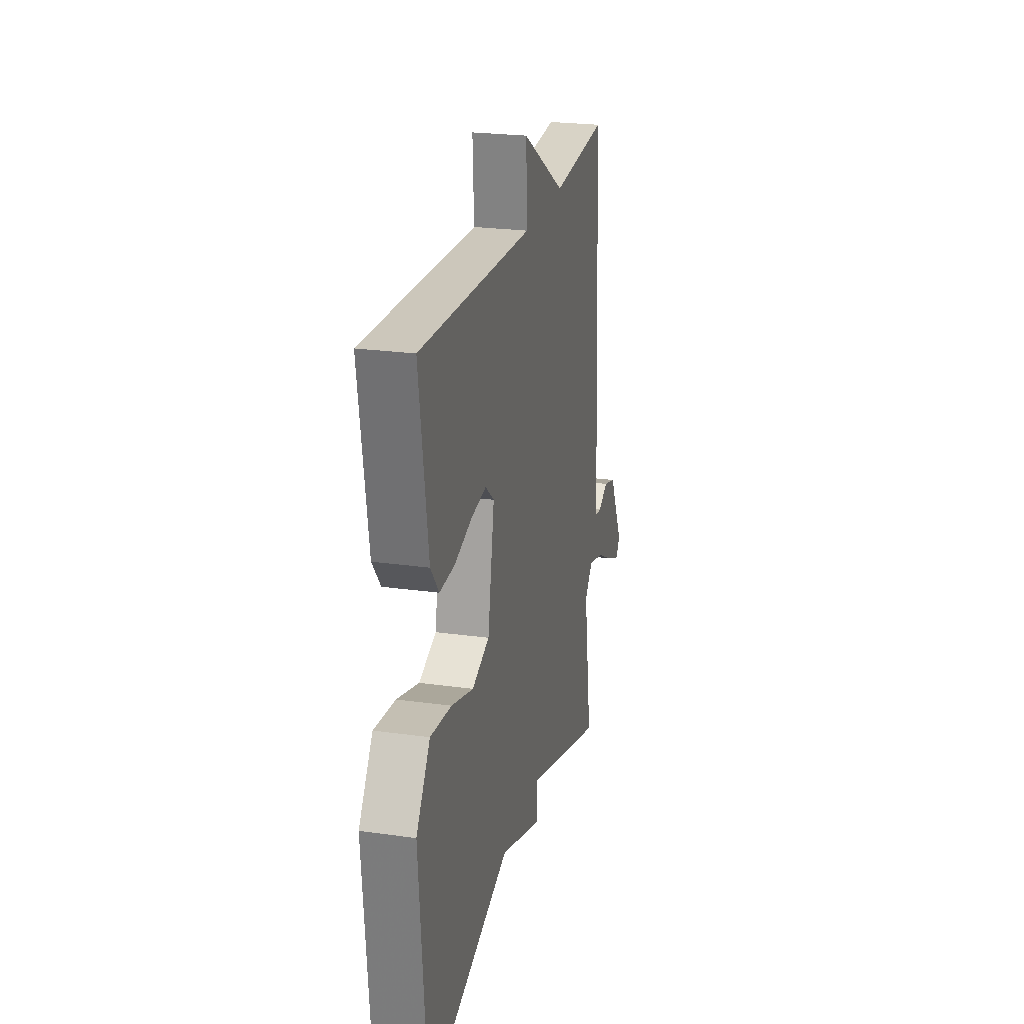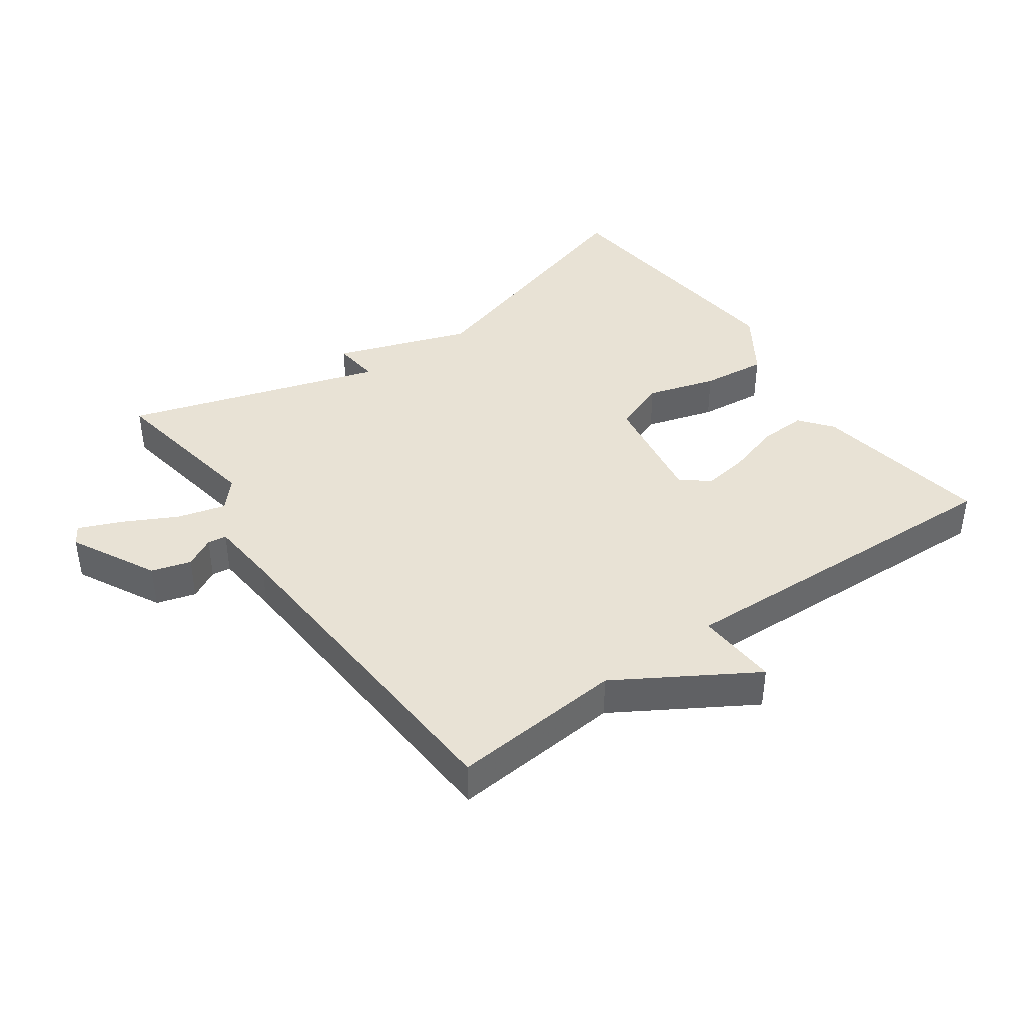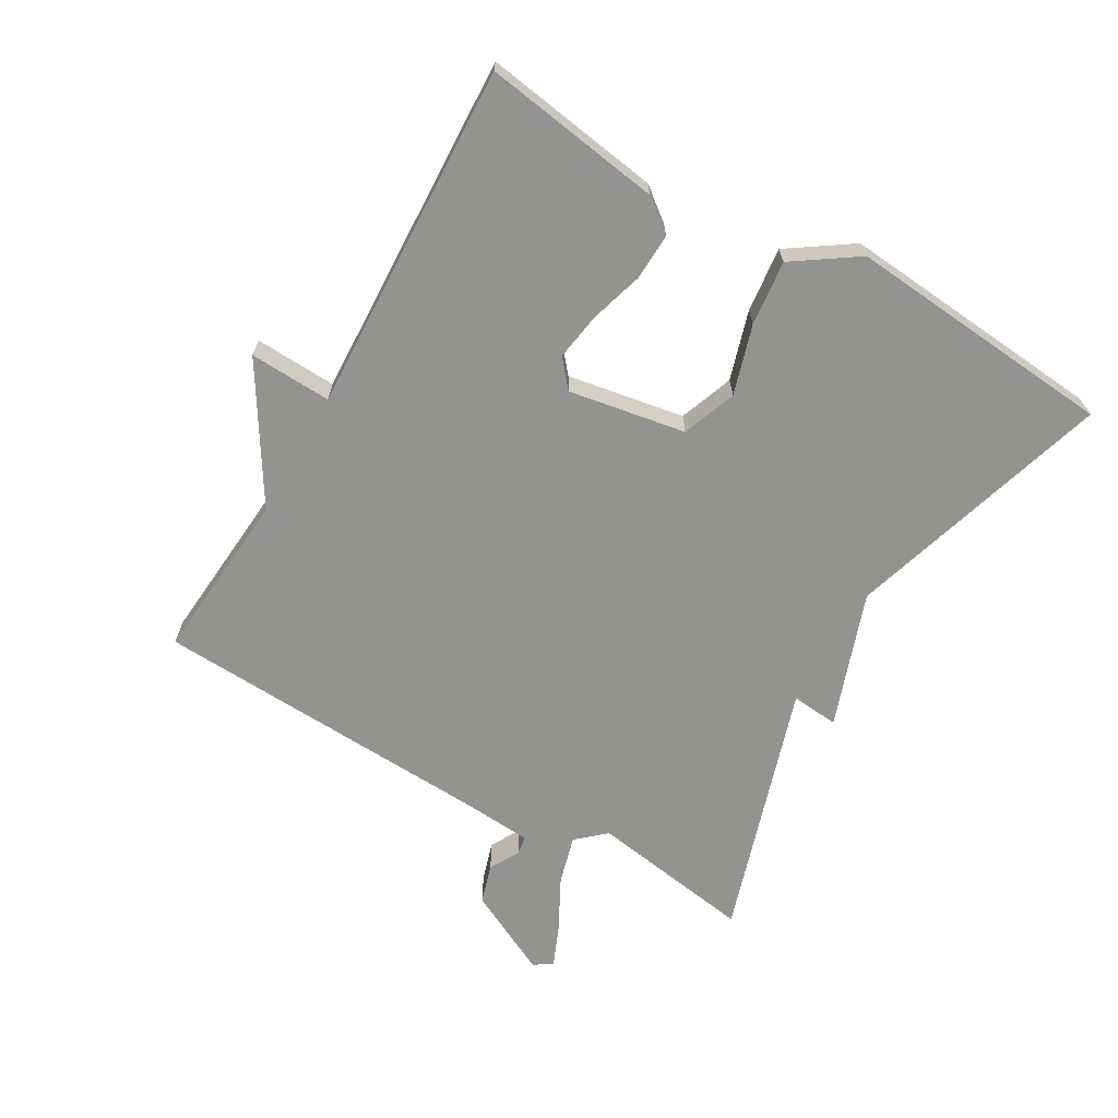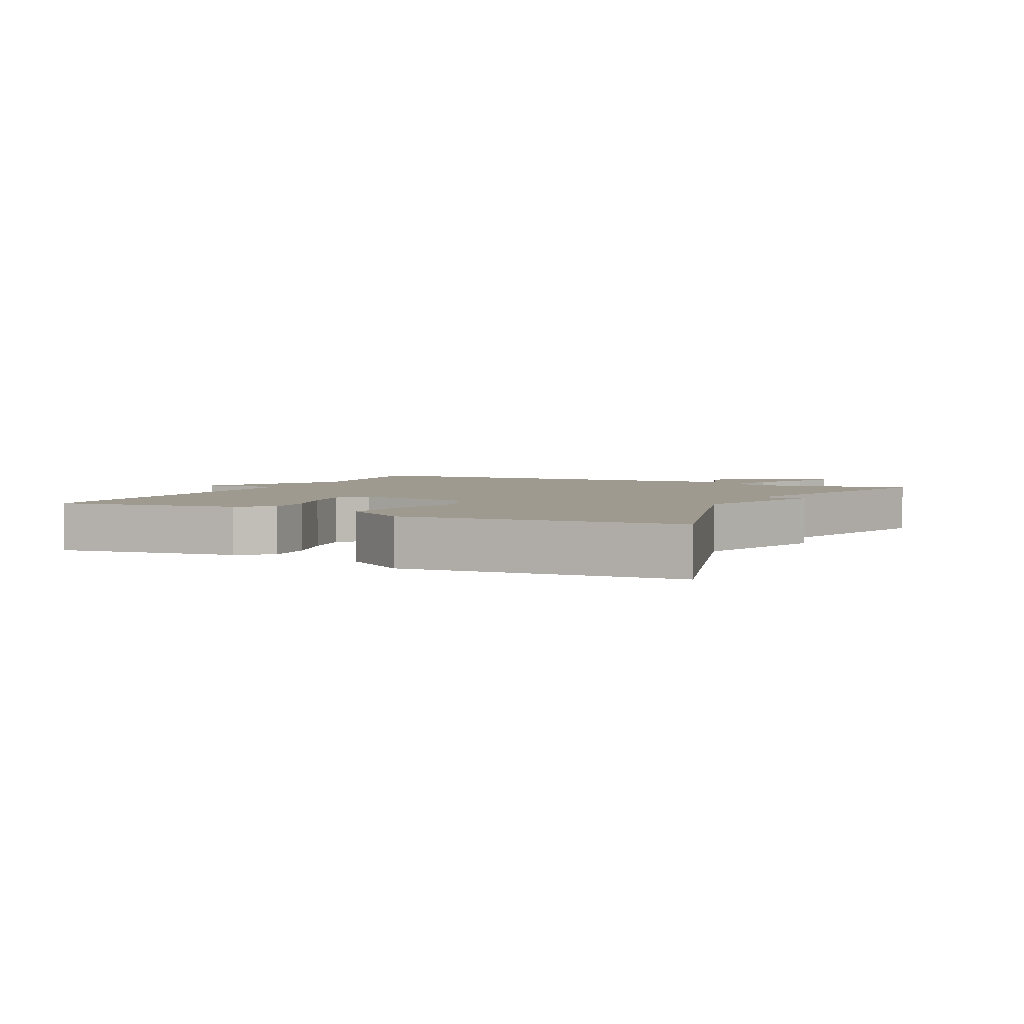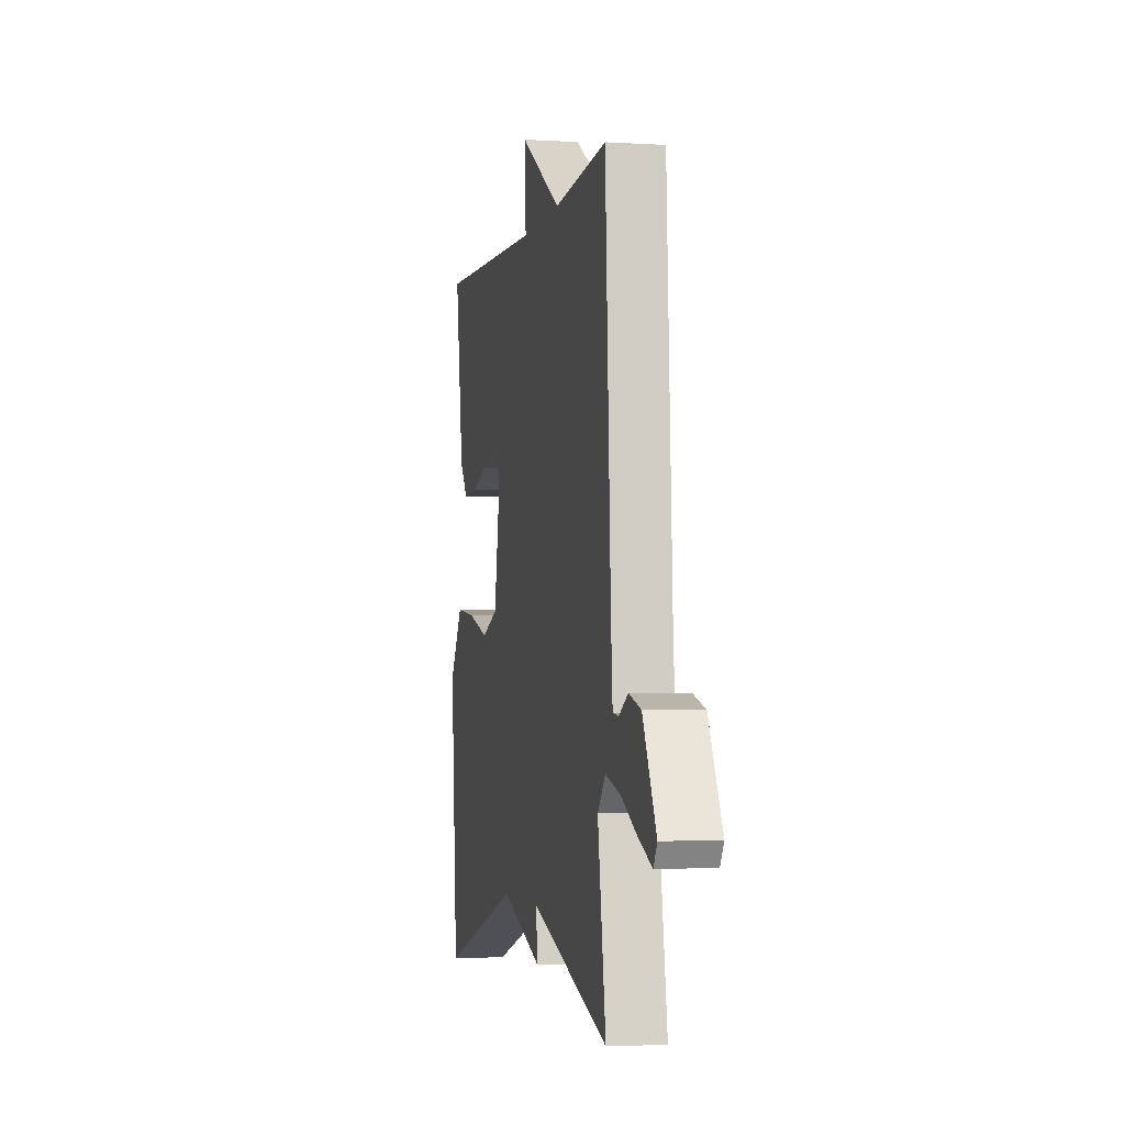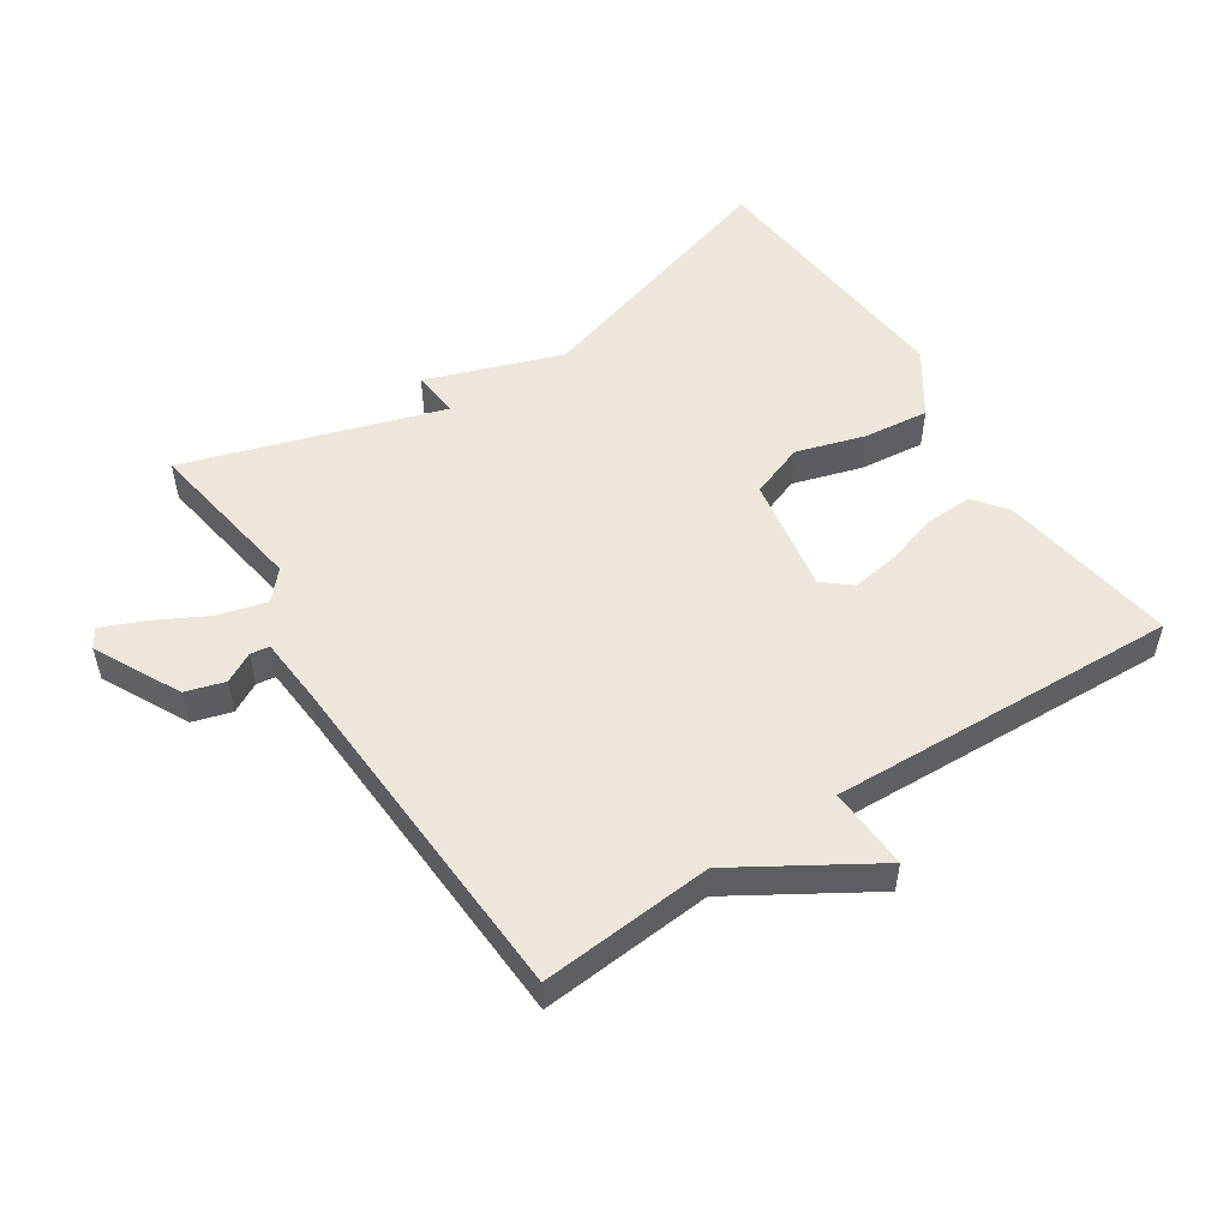
<metadata>
{"format":"obj","ext":"obj","renderer":"f3d","projection":"perspective","resolution":1024,"background":"white","views":[{"elev":23.8,"azim":103.2,"up":"+Z"},{"elev":40.7,"azim":-35.7,"up":"+Y"},{"elev":-66.7,"azim":60.1,"up":"+Y"},{"elev":3.7,"azim":116.3,"up":"+Y"},{"elev":-3.1,"azim":-101.8,"up":"+Z"},{"elev":52.4,"azim":-33.2,"up":"+Y"}]}
</metadata>
<code>
v 0.5 0.07 0.5
v 0.458 0.07 0.226
v 0.419 0.07 0.176
v 0.347 0.07 0.179
v 0.264 0.07 0.204
v 0.192 0.07 0.215
v 0.15 0.07 0.18
v 0.181 0.07 0
v 0.264 0.07 -0.031
v 0.37 0.07 0.001
v 0.47 0.07 0.012
v 0.536 0.07 -0.086
v 0.5 0.07 -0.5
v 0.092 0.07 -0.376
v -0.115 0.07 -0.449
v -0.108 0.07 -0.376
v -0.5 0.07 -0.5
v -0.46 0.07 -0.247
v -0.499 0.07 -0.203
v -0.573 0.07 -0.223
v -0.655 0.07 -0.266
v -0.719 0.07 -0.293
v -0.737 0.07 -0.264
v -0.67 0.07 -0.132
v -0.61 0.07 -0.114
v -0.564 0.07 -0.139
v -0.535 0.07 -0.135
v -0.527 0.07 -0.03
v -0.5 0.07 0.5
v -0.236 0.07 0.478
v -0.03 0.07 0.604
v -0.036 0.07 0.478
v 0.5 0 0.5
v 0.458 0 0.226
v 0.419 0 0.176
v 0.347 0 0.179
v 0.264 0 0.204
v 0.192 0 0.215
v 0.15 0 0.18
v 0.181 0 0
v 0.264 0 -0.031
v 0.37 0 0.001
v 0.47 0 0.012
v 0.536 0 -0.086
v 0.5 0 -0.5
v 0.092 0 -0.376
v -0.115 0 -0.449
v -0.108 0 -0.376
v -0.5 0 -0.5
v -0.46 0 -0.247
v -0.499 0 -0.203
v -0.573 0 -0.223
v -0.655 0 -0.266
v -0.719 0 -0.293
v -0.737 0 -0.264
v -0.67 0 -0.132
v -0.61 0 -0.114
v -0.564 0 -0.139
v -0.535 0 -0.135
v -0.527 0 -0.03
v -0.5 0 0.5
v -0.236 0 0.478
v -0.03 0 0.604
v -0.036 0 0.478
f 30 31 32
f 28 29 30
f 27 28 30 32
f 24 25 26
f 23 24 26
f 22 23 26
f 21 22 26
f 20 21 26
f 19 20 26 27
f 27 32 1
f 19 27 1
f 18 19 1
f 14 15 16
f 12 13 14
f 11 12 14
f 10 11 14
f 9 10 14
f 8 9 14 16
f 16 17 18
f 8 16 18
f 7 8 18
f 3 4 5
f 2 3 5
f 1 2 5
f 1 5 6
f 1 6 7 18
f 64 63 62
f 62 61 60
f 64 62 60 59
f 58 57 56
f 58 56 55
f 58 55 54
f 58 54 53
f 58 53 52
f 59 58 52 51
f 33 64 59
f 33 59 51
f 33 51 50
f 48 47 46
f 46 45 44
f 46 44 43
f 46 43 42
f 46 42 41
f 48 46 41 40
f 50 49 48
f 50 48 40
f 50 40 39
f 37 36 35
f 37 35 34
f 37 34 33
f 38 37 33
f 50 39 38 33
f 1 33 34 2
f 2 34 35 3
f 3 35 36 4
f 4 36 37 5
f 5 37 38 6
f 6 38 39 7
f 7 39 40 8
f 8 40 41 9
f 9 41 42 10
f 10 42 43 11
f 11 43 44 12
f 12 44 45 13
f 13 45 46 14
f 14 46 47 15
f 15 47 48 16
f 16 48 49 17
f 17 49 50 18
f 18 50 51 19
f 19 51 52 20
f 20 52 53 21
f 21 53 54 22
f 22 54 55 23
f 23 55 56 24
f 24 56 57 25
f 25 57 58 26
f 26 58 59 27
f 27 59 60 28
f 28 60 61 29
f 29 61 62 30
f 30 62 63 31
f 31 63 64 32
f 32 64 33 1

</code>
